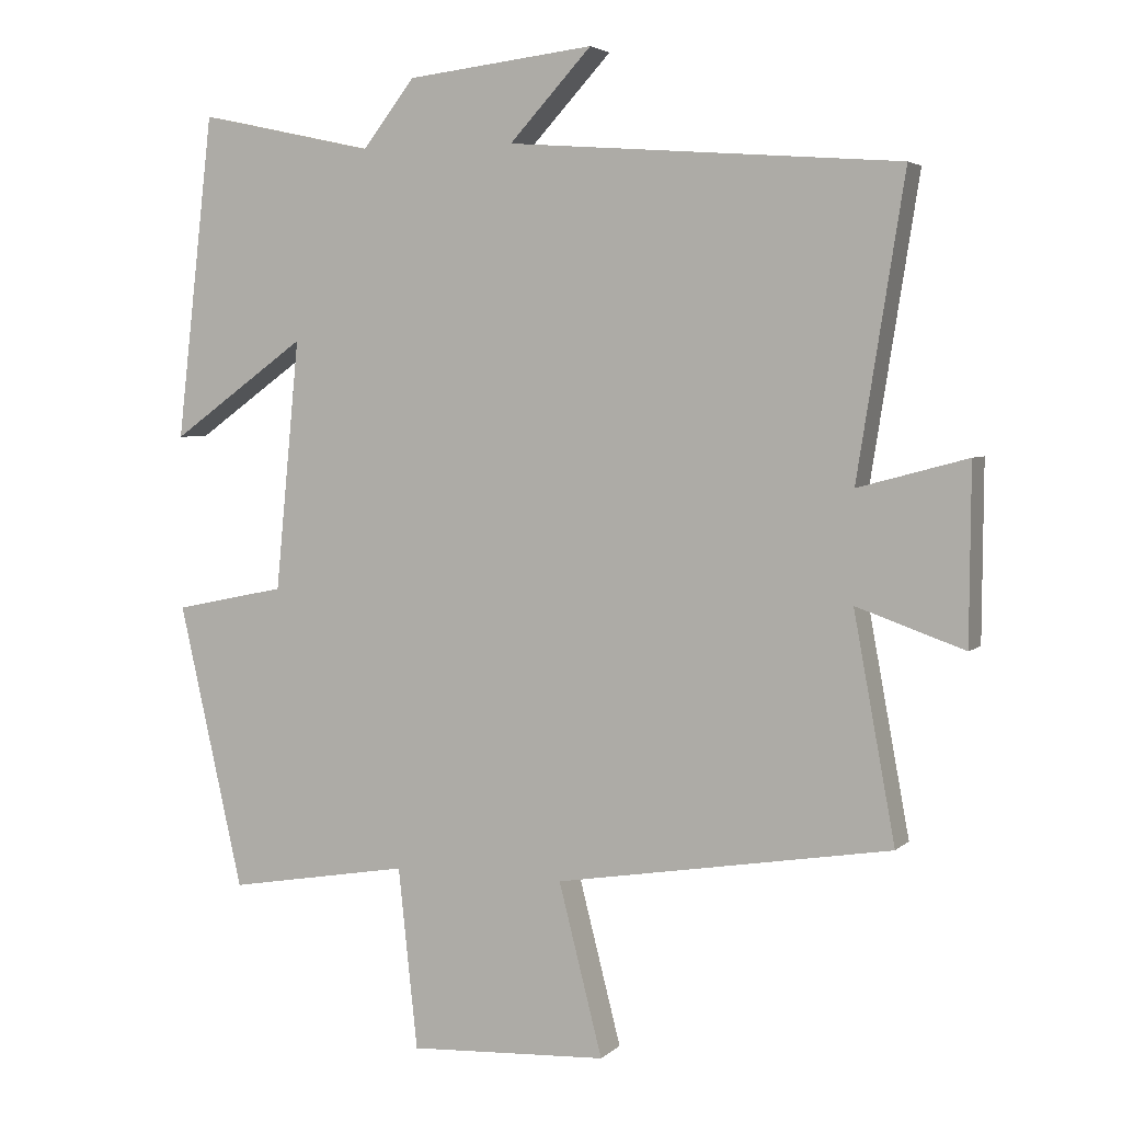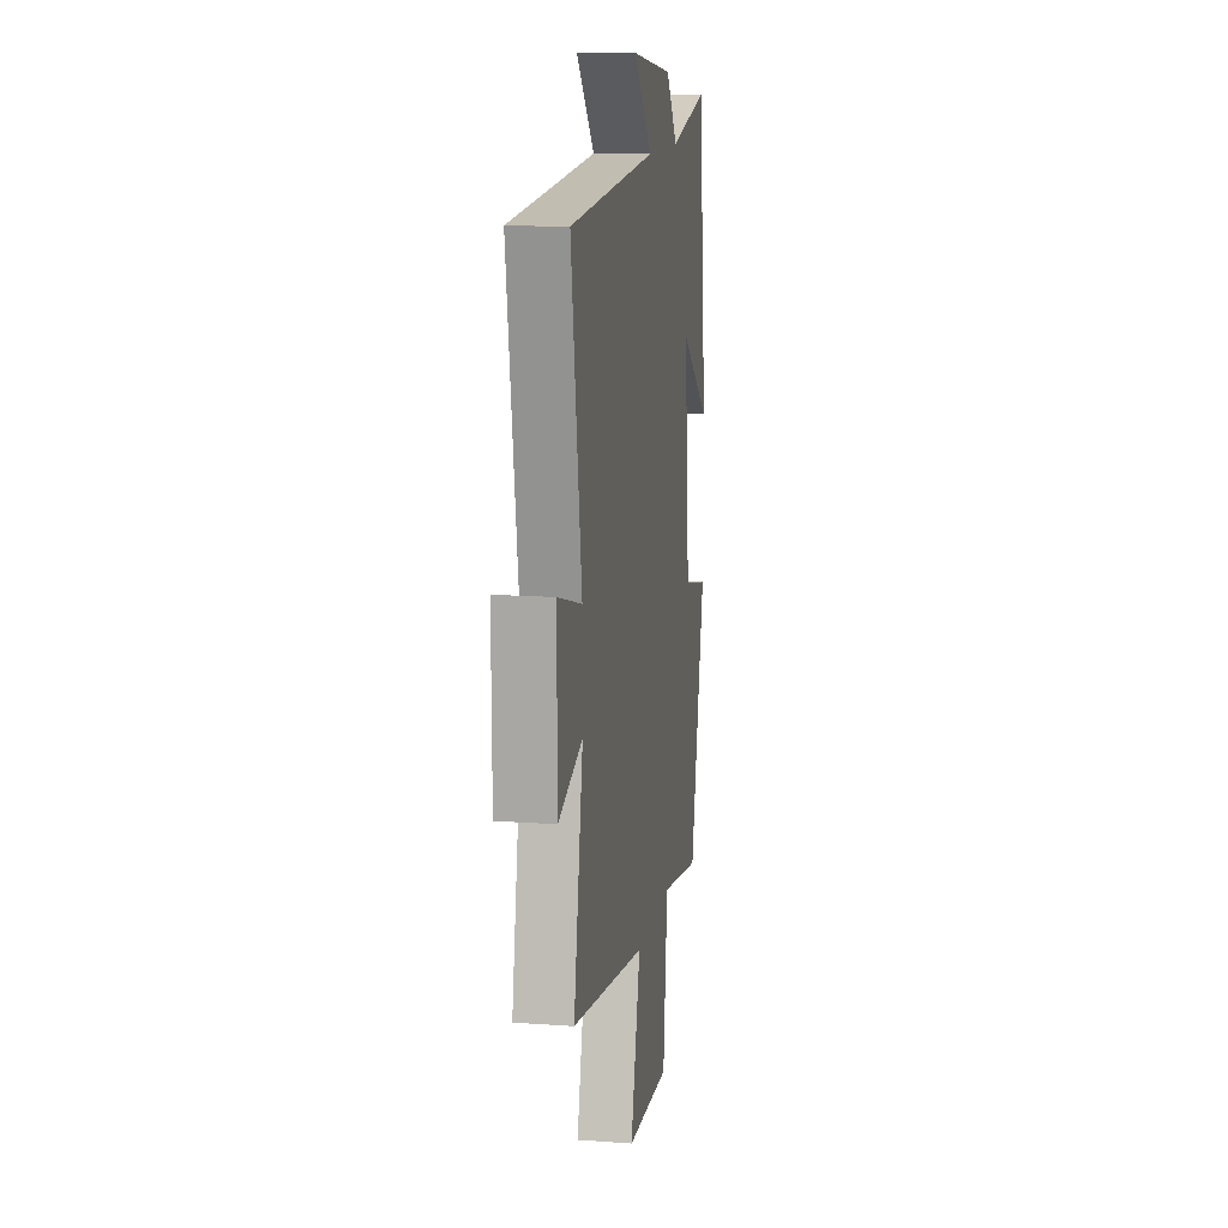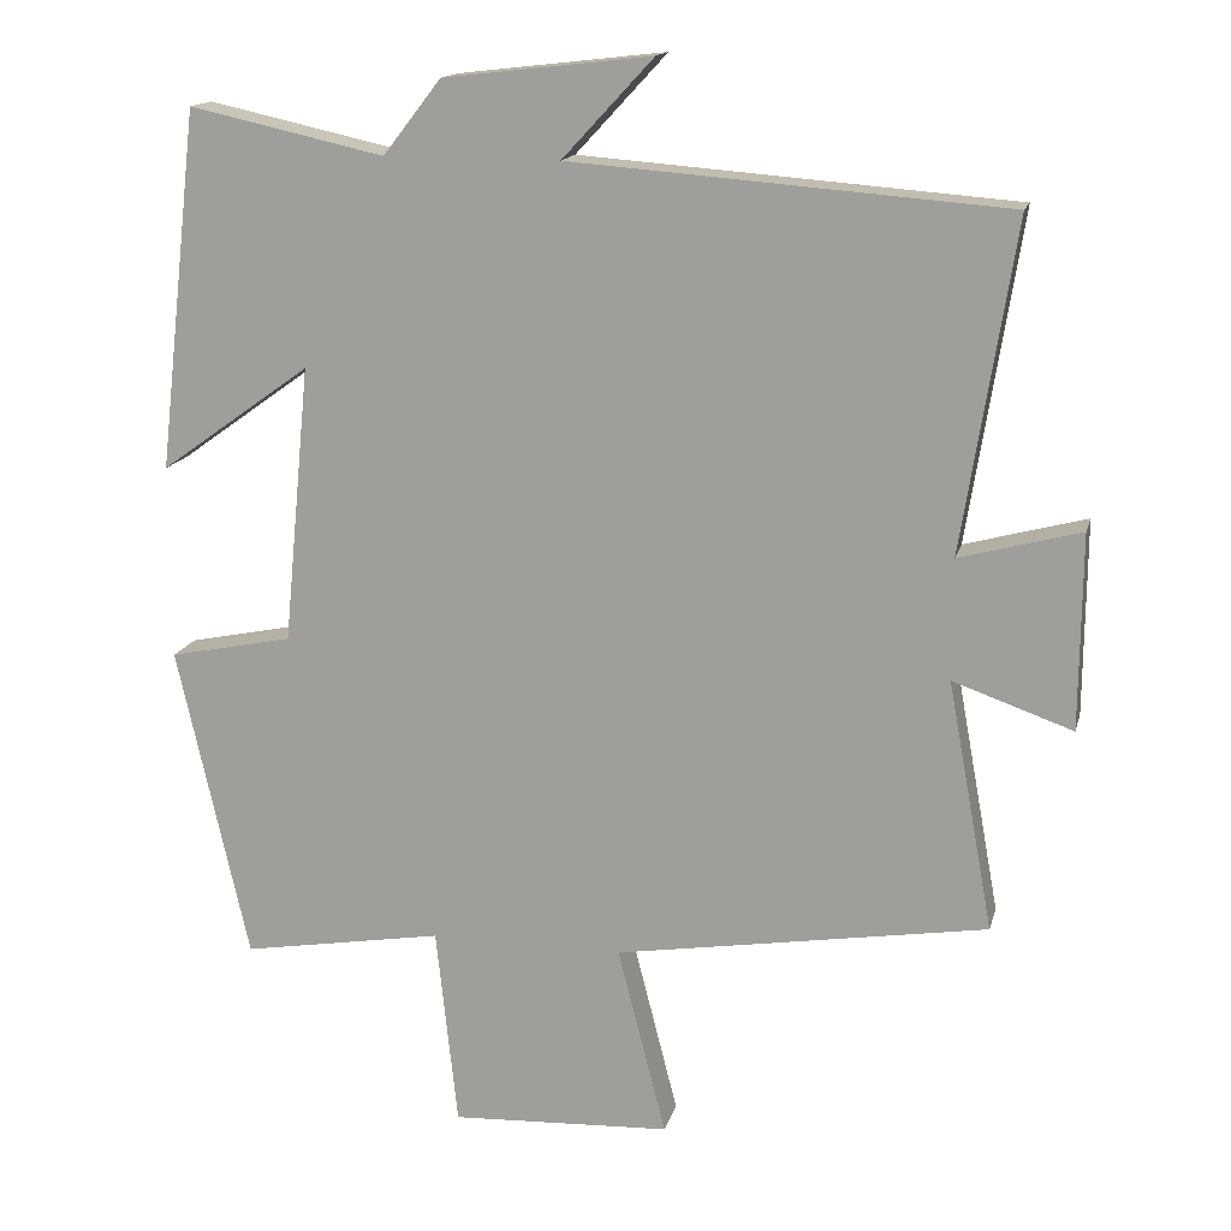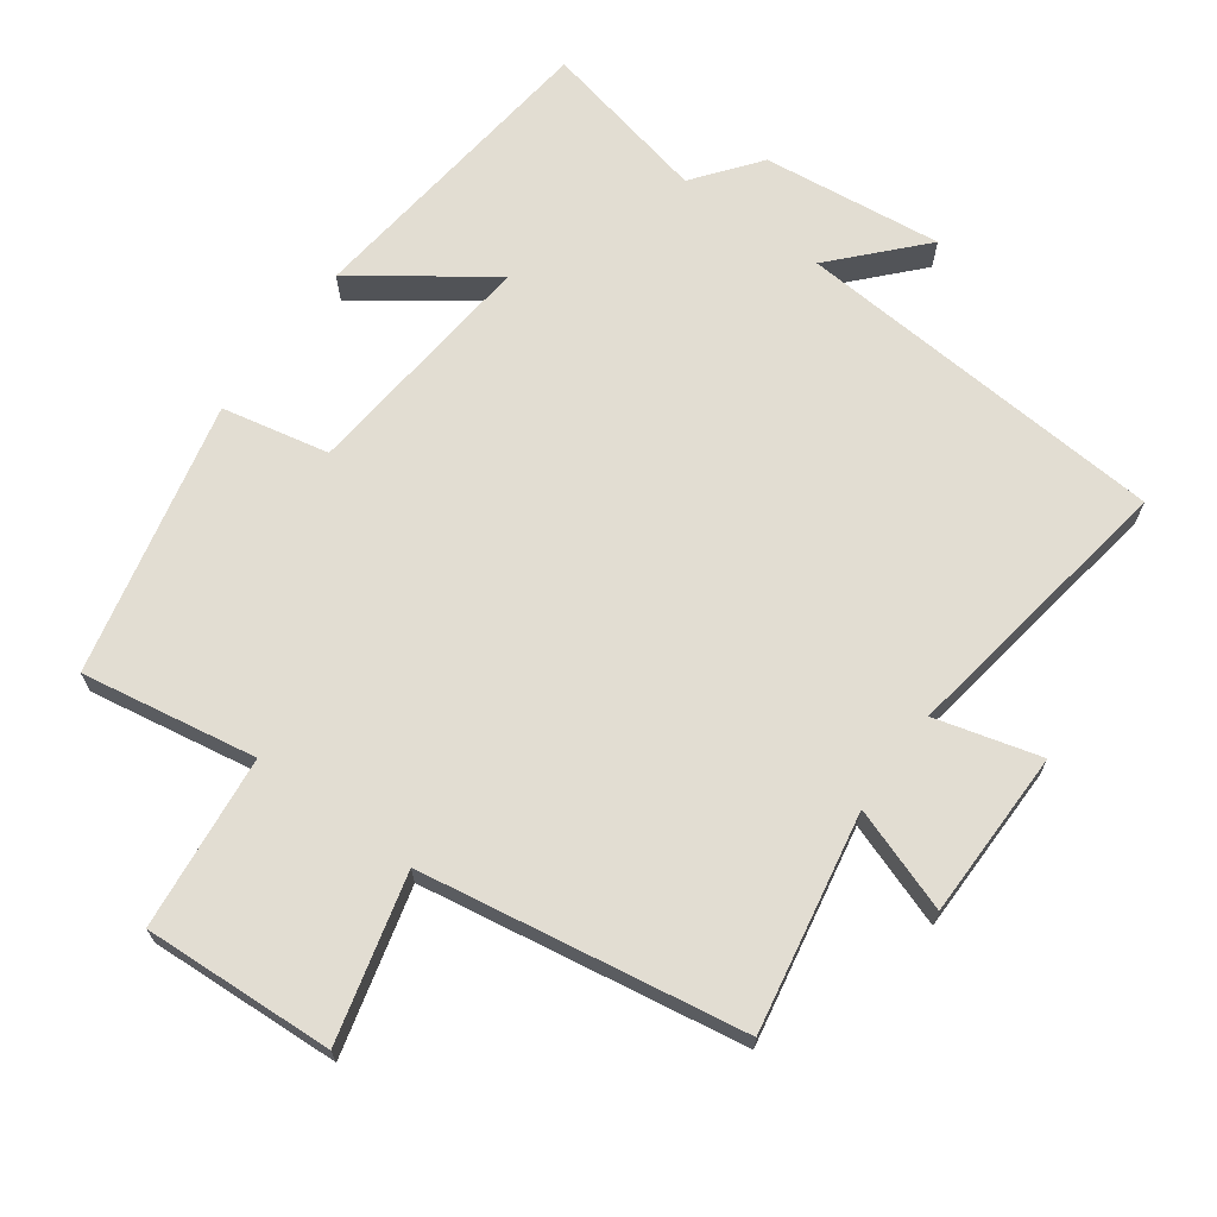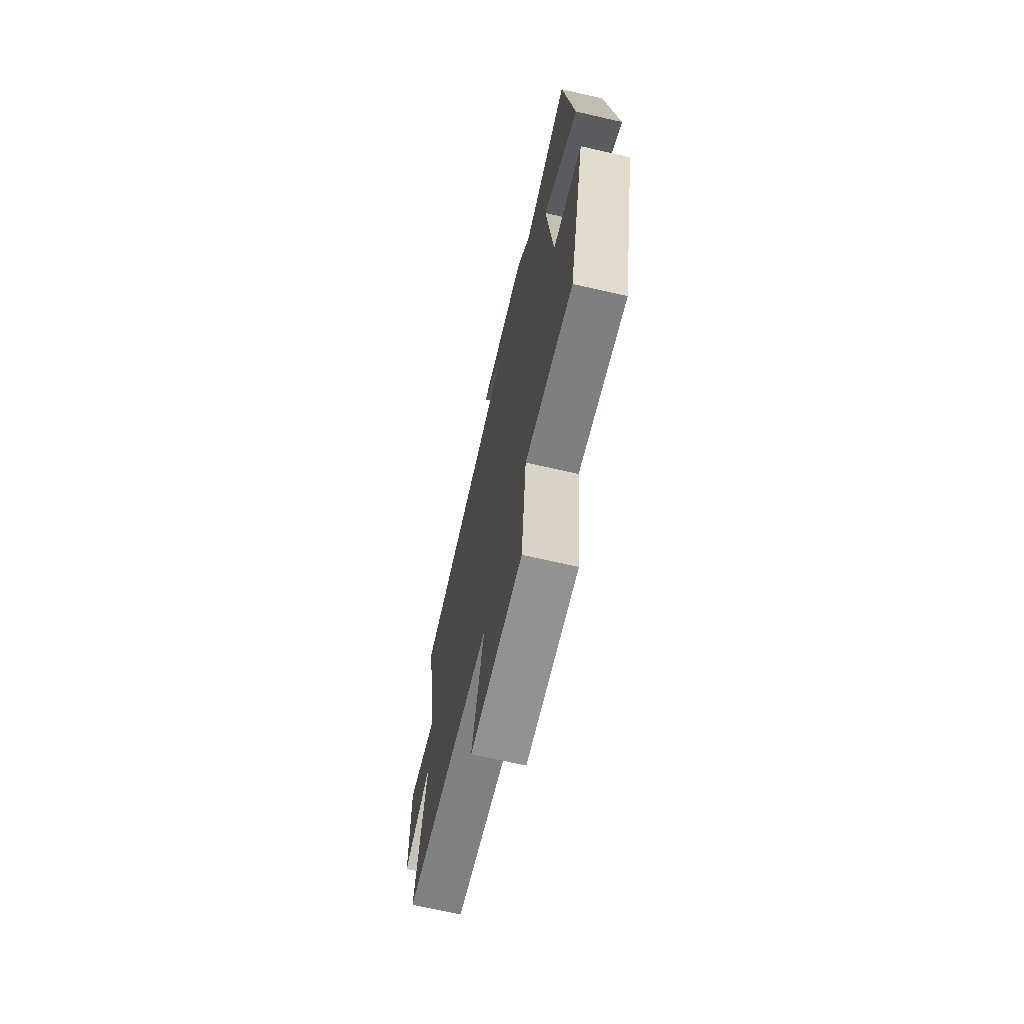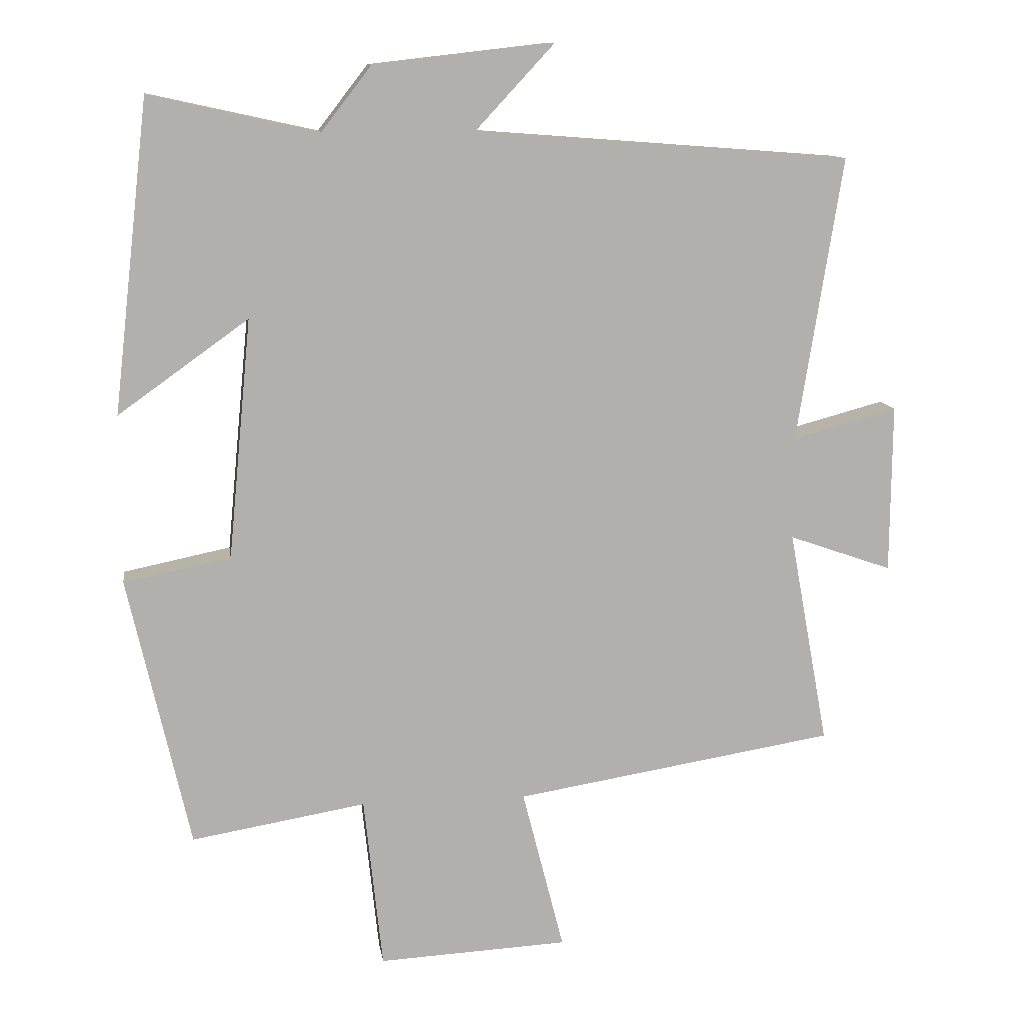
<metadata>
{"format":"obj","ext":"obj","renderer":"f3d","projection":"perspective","resolution":1024,"background":"white","views":[{"elev":4.0,"azim":-157.5,"up":"+Z"},{"elev":12.8,"azim":-80.6,"up":"+Z"},{"elev":15.4,"azim":-166.4,"up":"+Z"},{"elev":68.3,"azim":-144.1,"up":"+Y"},{"elev":-69.2,"azim":77.1,"up":"+Z"},{"elev":11.7,"azim":171.7,"up":"+Z"}]}
</metadata>
<code>
v -0.558 0.07 -0.424
v -0.5 0.07 -0.109
v -0.651 0.07 -0.162
v -0.653 0.07 0.084
v -0.5 0.07 0.043
v -0.566 0.07 0.458
v -0.018 0.07 0.5
v -0.133 0.07 0.624
v 0.129 0.07 0.594
v 0.202 0.07 0.5
v 0.448 0.07 0.554
v 0.5 0.07 0.101
v 0.31 0.07 0.237
v 0.344 0.07 -0.113
v 0.5 0.07 -0.145
v 0.41 0.07 -0.543
v 0.155 0.07 -0.5
v 0.128 0.07 -0.753
v -0.15 0.07 -0.739
v -0.089 0.07 -0.5
v -0.558 0 -0.424
v -0.5 0 -0.109
v -0.651 0 -0.162
v -0.653 0 0.084
v -0.5 0 0.043
v -0.566 0 0.458
v -0.018 0 0.5
v -0.133 0 0.624
v 0.129 0 0.594
v 0.202 0 0.5
v 0.448 0 0.554
v 0.5 0 0.101
v 0.31 0 0.237
v 0.344 0 -0.113
v 0.5 0 -0.145
v 0.41 0 -0.543
v 0.155 0 -0.5
v 0.128 0 -0.753
v -0.15 0 -0.739
v -0.089 0 -0.5
f 17 18 19 20
f 17 20 1 2
f 16 17 2
f 15 16 2
f 14 15 2
f 13 14 2
f 10 11 12 13
f 9 10 13
f 8 9 13
f 7 8 13
f 5 6 7 13
f 5 13 2 3
f 3 4 5
f 40 39 38 37
f 22 21 40 37
f 22 37 36
f 22 36 35
f 22 35 34
f 22 34 33
f 33 32 31 30
f 33 30 29
f 33 29 28
f 33 28 27
f 33 27 26 25
f 23 22 33 25
f 25 24 23
f 1 21 22 2
f 2 22 23 3
f 3 23 24 4
f 4 24 25 5
f 5 25 26 6
f 6 26 27 7
f 7 27 28 8
f 8 28 29 9
f 9 29 30 10
f 10 30 31 11
f 11 31 32 12
f 12 32 33 13
f 13 33 34 14
f 14 34 35 15
f 15 35 36 16
f 16 36 37 17
f 17 37 38 18
f 18 38 39 19
f 19 39 40 20
f 20 40 21 1

</code>
